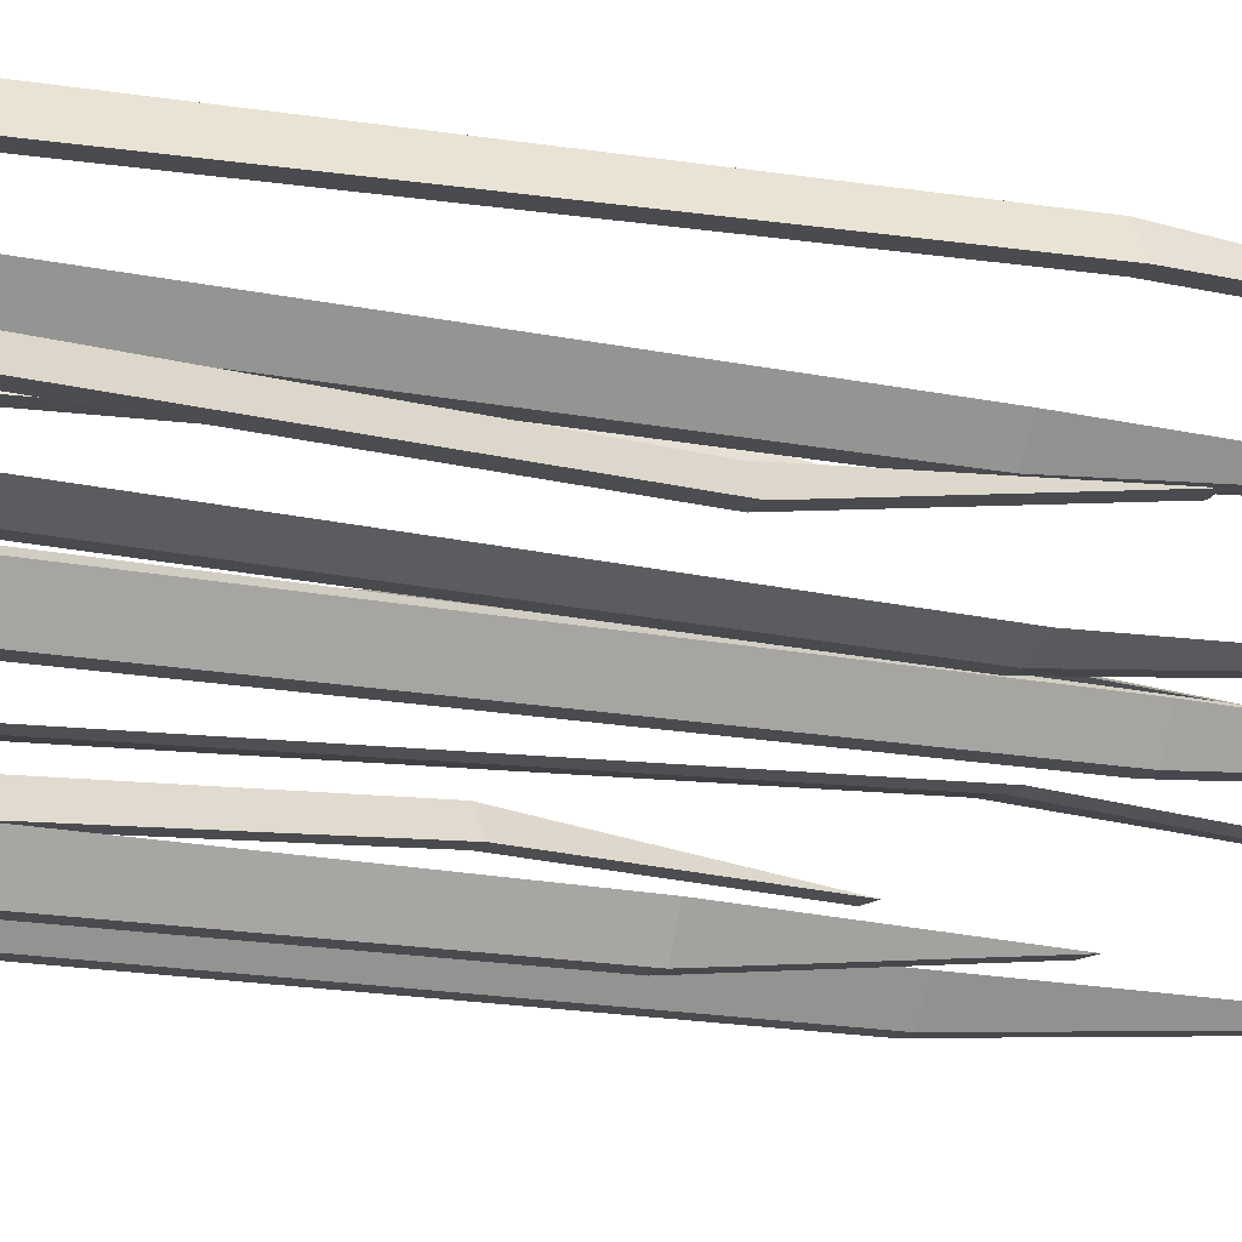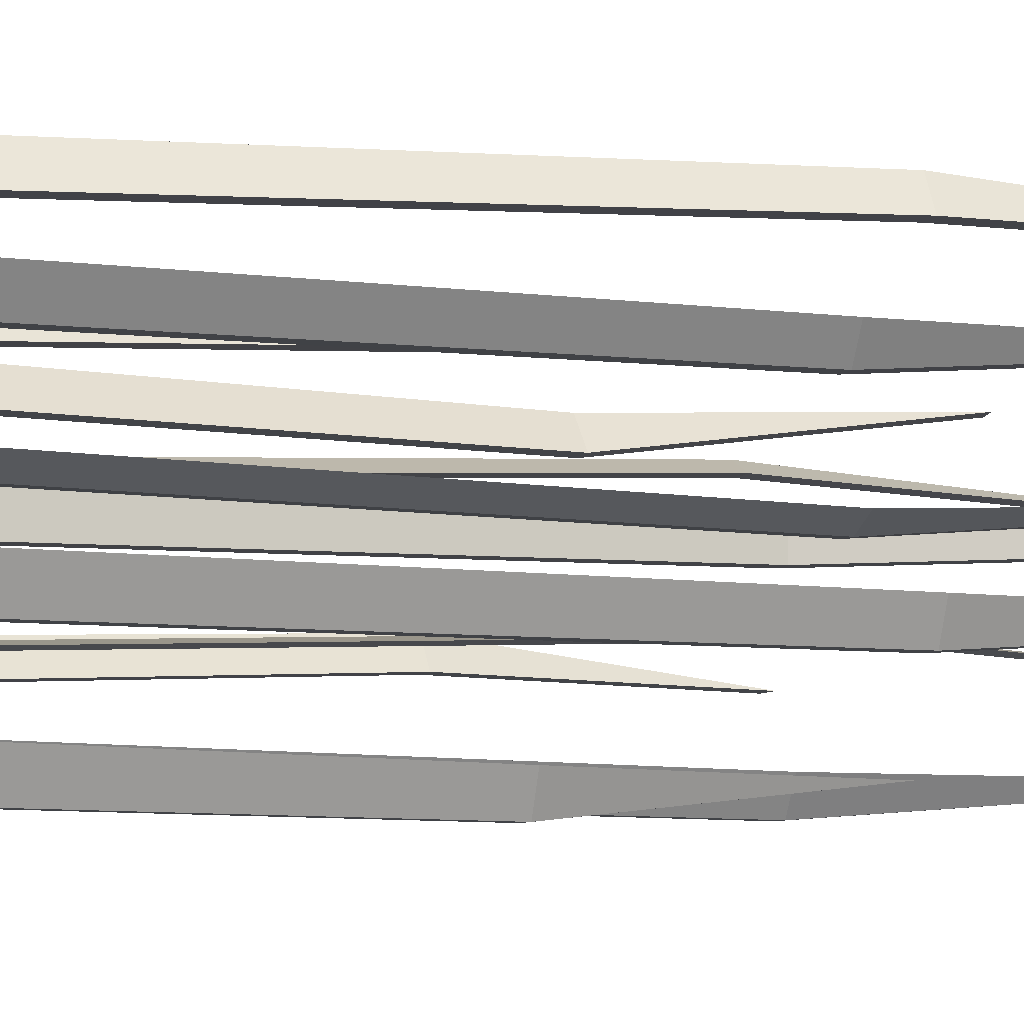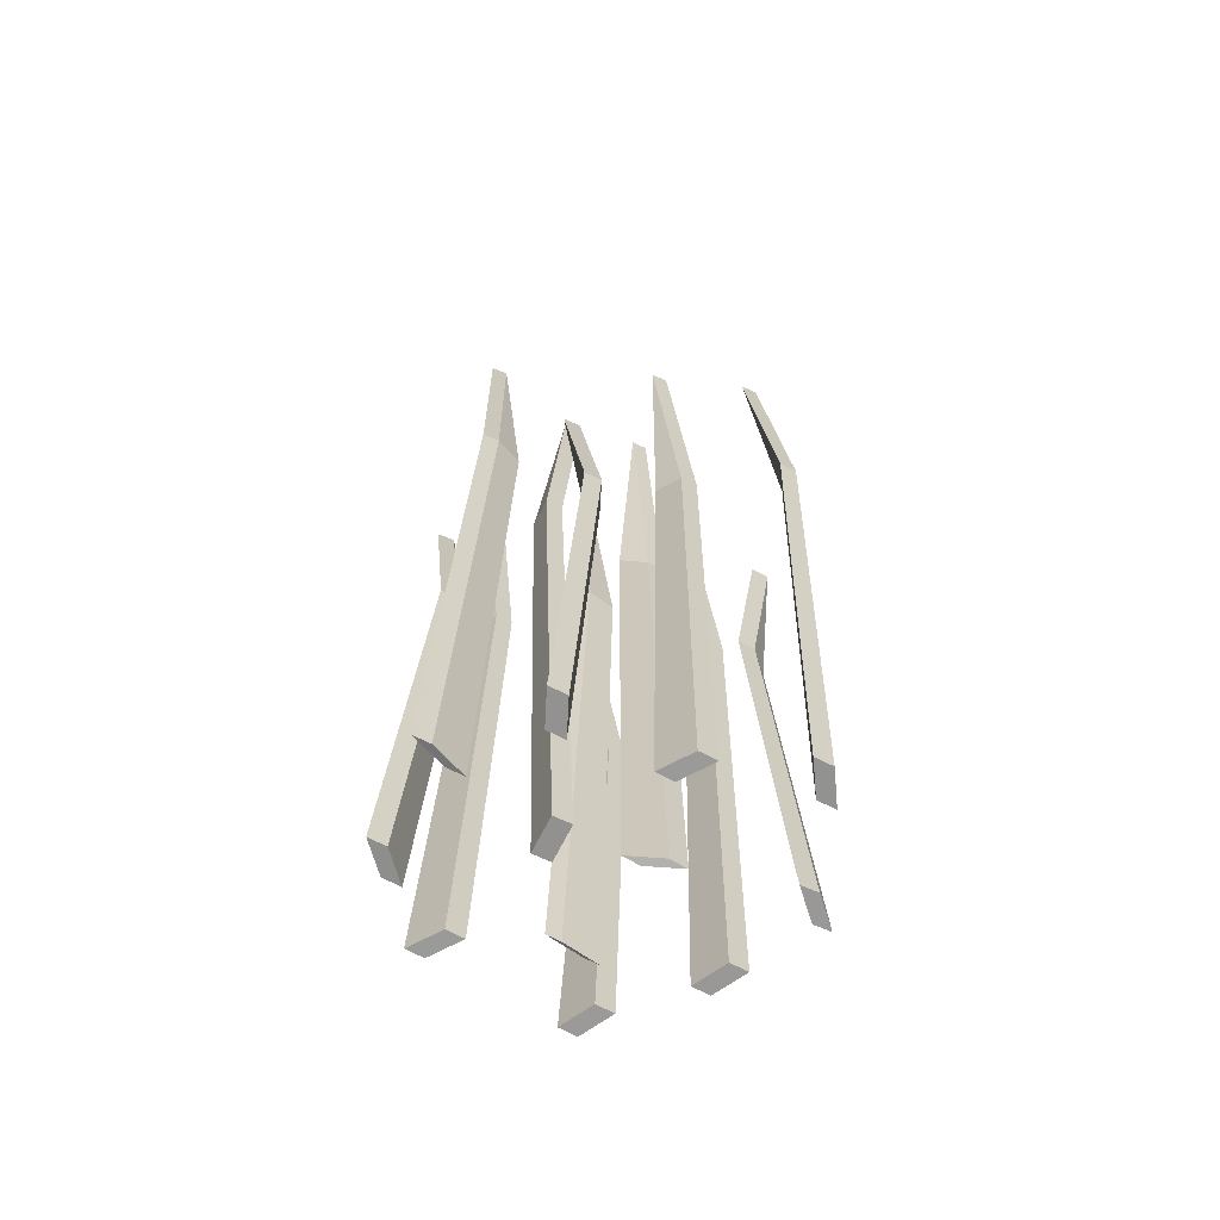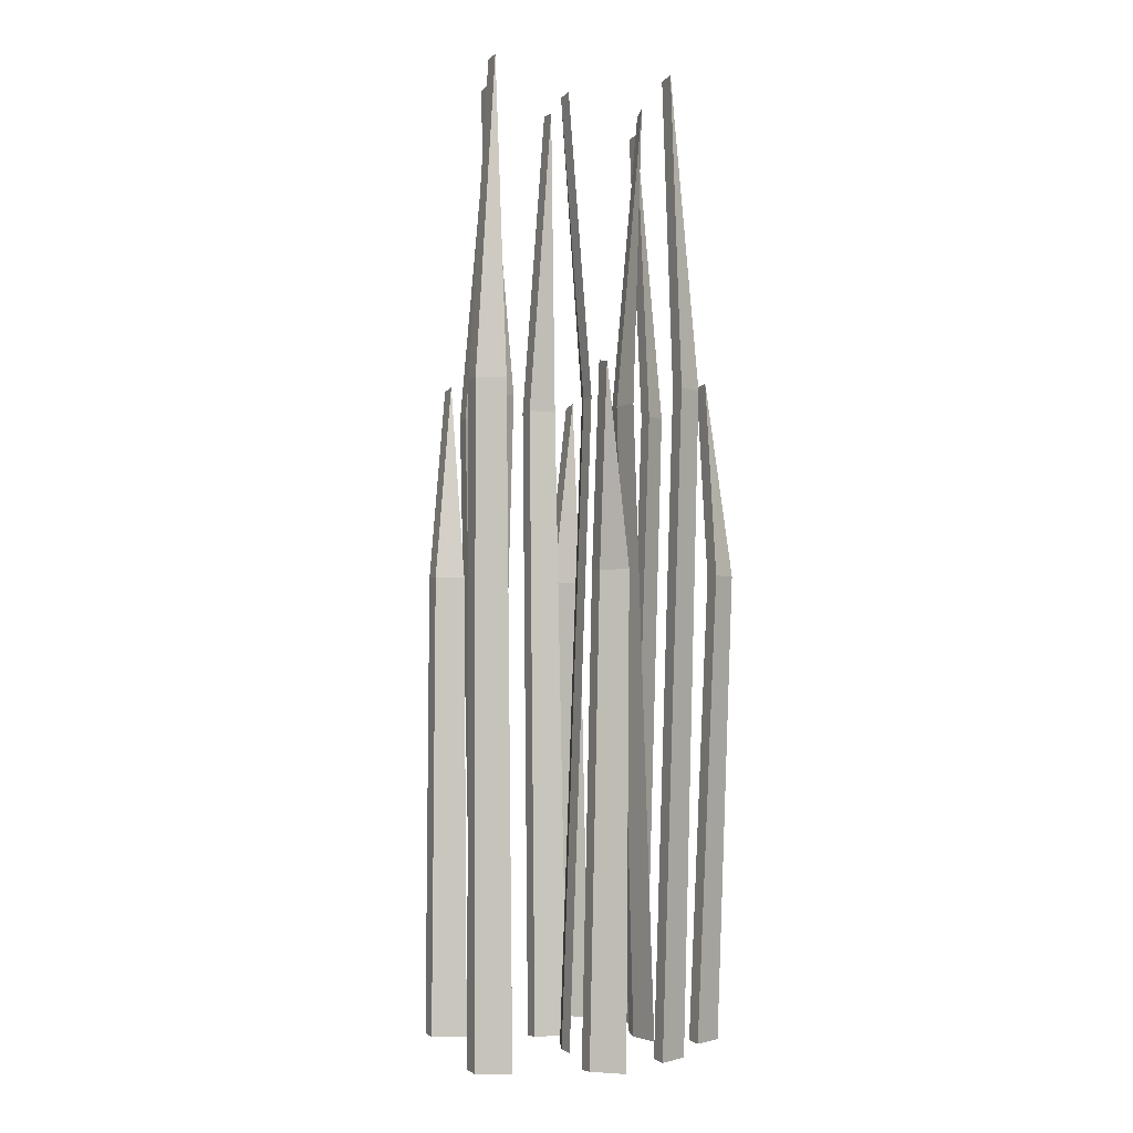
<metadata>
{"format":"obj","ext":"obj","renderer":"f3d","projection":"perspective","resolution":1024,"background":"white","views":[{"elev":-14.3,"azim":-113.9,"up":"+Y"},{"elev":-6.7,"azim":-106.3,"up":"+Y"},{"elev":-66.8,"azim":153.4,"up":"+Z"},{"elev":-3.2,"azim":-115.1,"up":"+Z"}]}
</metadata>
<code>
g Grass
v 0.0007314 -0.0001545 0.006663
v 0.0004978 -7.766e-11 0.009969
v 0.0007314 0.0001545 0.006663
v -0.001592 9.667e-05 0.004798
v -0.001653 0.00037 0.006894
v -0.001378 0.0003194 0.004798
v -0.0007318 1.125e-05 0.006663
v -0.0005004 0.0001691 0.009969
v -0.0004457 -0.0001056 0.006663
v -0.0006173 0.00103 0.006663
v -0.0003373 0.001037 0.009969
v -0.0004408 0.0007763 0.006663
v 0.000606 0.001238 0.004798
v 0.0007584 0.001003 0.006894
v 0.0004825 0.0009543 0.004798
v -0.0001449 -0.0005792 0.006663
v -0.0002614 -0.0008339 0.009969
v -0.0004502 -0.000627 0.006663
v 0.001329 -0.0005047 0.004798
v 0.001399 -0.0007758 0.006894
v 0.001122 -0.0007347 0.004798
v 0.0004501 -0.001285 0.006663
v 0.0007301 -0.001278 0.009969
v 0.000627 -0.001539 0.006663
v -0.001741 -0.0005205 0.006663
v -0.001463 -0.000551 0.009969
v -0.0016 -0.0007953 0.006663
v -0.0009542 -0.001355 0.004798
v -0.0006758 -0.001386 0.006894
v -0.0008128 -0.00163 0.004798
v 0.001475 0.0005408 0.006663
v 0.001416 0.000267 0.009969
v 0.001187 0.0004283 0.006663
v -0.001481 0.001642 0.006663
v -0.001364 0.001387 0.009969
v -0.001644 0.001379 0.006663
v 0.0005445 -0.0001545 0.006661
v 0.0005445 0.0001545 0.006661
v 0.0003114 -1.027e-10 0.009956
v -0.001778 9.954e-05 0.004795
v -0.001563 0.0003222 0.00479
v -0.001837 0.0003729 0.006866
v -0.0005536 1.828e-05 0.006654
v -0.0002673 -9.861e-05 0.006658
v -0.0003247 0.000176 0.009936
v -0.0004312 0.001032 0.00666
v -0.0002546 0.0007784 0.006661
v -0.0001518 0.001039 0.009953
v 0.0007925 0.001236 0.004795
v 0.000669 0.000953 0.004793
v 0.0009436 0.001001 0.006872
v 6.911e-08 -0.0005941 0.006652
v -0.0003057 -0.0006419 0.006646
v -0.0001246 -0.000848 0.009906
v 0.001514 -0.0005074 0.004795
v 0.001308 -0.0007373 0.00479
v 0.001583 -0.0007785 0.006867
v 0.0006362 -0.001283 0.00666
v 0.0008131 -0.001537 0.006661
v 0.0009155 -0.001276 0.009953
v -0.001555 -0.0005189 0.00666
v -0.001413 -0.0007938 0.006661
v -0.001277 -0.0005495 0.009954
v -0.0007678 -0.001354 0.004793
v -0.0006264 -0.001629 0.004795
v -0.0004908 -0.001384 0.006871
v 0.001652 0.0005335 0.006658
v 0.001364 0.000421 0.006654
v 0.00159 0.0002598 0.009935
v -0.001295 0.00164 0.006661
v -0.001458 0.001378 0.00666
v -0.001179 0.001385 0.009954
v 0.0007314 -0.0001545 0.006663
v 0.0007314 0.0001545 0.006663
v 0.0004978 0.0001891 -0.0001586
v 0.0004978 -0.0001891 -0.0001586
v -0.001592 9.667e-05 0.004798
v -0.001378 0.0003194 0.004798
v -0.001522 0.0005063 -0.0001586
v -0.001784 0.0002338 -0.0001586
v -0.0007318 1.125e-05 0.006663
v -0.0004457 -0.0001056 0.006663
v -0.0003253 9.756e-05 -0.0001586
v -0.0006755 0.0002406 -0.0001586
v -0.0006173 0.00103 0.006663
v -0.0004408 0.0007763 0.006663
v -0.0002293 0.0008814 -0.0001586
v -0.0004453 0.001192 -0.0001586
v 0.000606 0.001238 0.004798
v 0.0004825 0.0009543 0.004798
v 0.0006828 0.0008292 -0.0001586
v 0.000834 0.001176 -0.0001586
v -0.0001449 -0.0005792 0.006663
v -0.0004502 -0.000627 0.006663
v -0.0004482 -0.0008632 -0.0001586
v -7.457e-05 -0.0008046 -0.0001586
v 0.001329 -0.0005047 0.004798
v 0.001122 -0.0007347 0.004798
v 0.001273 -0.0009165 -0.0001586
v 0.001526 -0.0006352 -0.0001586
v 0.0004501 -0.001285 0.006663
v 0.000627 -0.001539 0.006663
v 0.0008384 -0.001433 -0.0001586
v 0.0006218 -0.001123 -0.0001586
v -0.001741 -0.0005205 0.006663
v -0.0016 -0.0007953 0.006663
v -0.001376 -0.0007192 -0.0001586
v -0.001549 -0.0003828 -0.0001586
v -0.0009542 -0.001355 0.004798
v -0.0008128 -0.00163 0.004798
v -0.0005893 -0.001554 -0.0001586
v -0.0007623 -0.001218 -0.0001586
v 0.001475 0.0005408 0.006663
v 0.001187 0.0004283 0.006663
v 0.00124 0.0001981 -0.0001586
v 0.001592 0.0003358 -0.0001586
v -0.001481 0.001642 0.006663
v -0.001644 0.001379 0.006663
v -0.001464 0.001227 -0.0001586
v -0.001264 0.001548 -0.0001586
v 0.0005445 -0.0001545 0.006661
v 0.000311 -0.0001891 -0.0001522
v 0.000311 0.0001891 -0.0001522
v 0.0005445 0.0001545 0.006661
v -0.001778 9.954e-05 0.004795
v -0.00197 0.0002366 -0.0001464
v -0.001707 0.0005091 -0.0001464
v -0.001563 0.0003222 0.00479
v -0.0005536 1.828e-05 0.006654
v -0.0004977 0.0002476 -0.0001424
v -0.0001476 0.0001046 -0.0001424
v -0.0002673 -9.861e-05 0.006658
v -0.0004312 0.001032 0.00666
v -0.0002593 0.001194 -0.0001508
v -4.329e-05 0.0008835 -0.0001508
v -0.0002546 0.0007784 0.006661
v 0.0007925 0.001236 0.004795
v 0.00102 0.001175 -0.0001489
v 0.0008691 0.0008279 -0.0001489
v 0.000669 0.000953 0.004793
v 6.911e-08 -0.0005941 0.006652
v 6.851e-05 -0.0008193 -0.0001267
v -0.0003051 -0.0008779 -0.0001267
v -0.0003057 -0.0006419 0.006646
v 0.001514 -0.0005074 0.004795
v 0.001711 -0.0006378 -0.0001468
v 0.001458 -0.0009192 -0.0001468
v 0.001308 -0.0007373 0.00479
v 0.0006362 -0.001283 0.00666
v 0.0008078 -0.001121 -0.0001508
v 0.001024 -0.001431 -0.0001508
v 0.0008131 -0.001537 0.006661
v -0.001555 -0.0005189 0.00666
v -0.001363 -0.0003813 -0.0001514
v -0.00119 -0.0007176 -0.0001514
v -0.001413 -0.0007938 0.006661
v -0.0007678 -0.001354 0.004793
v -0.0005761 -0.001216 -0.0001487
v -0.0004031 -0.001553 -0.0001487
v -0.0006264 -0.001629 0.004795
v 0.001652 0.0005335 0.006658
v 0.001769 0.0003285 -0.0001418
v 0.001417 0.0001908 -0.0001418
v 0.001364 0.000421 0.006654
v -0.001295 0.00164 0.006661
v -0.001078 0.001546 -0.000151
v -0.001278 0.001225 -0.000151
v -0.001458 0.001378 0.00666
v 0.0004978 -0.0001891 -0.0001586
v 0.000311 -0.0001891 -0.0001522
v 0.0005445 -0.0001545 0.006661
v 0.0007314 -0.0001545 0.006663
v 0.0003114 -1.027e-10 0.009956
v 0.0004978 -7.766e-11 0.009969
v 0.0004978 0.0001891 -0.0001586
v 0.000311 0.0001891 -0.0001522
v 0.000311 -0.0001891 -0.0001522
v 0.0004978 -0.0001891 -0.0001586
v 0.0007314 0.0001545 0.006663
v 0.000311 0.0001891 -0.0001522
v 0.0004978 0.0001891 -0.0001586
v 0.0005445 0.0001545 0.006661
v 0.0004978 -7.766e-11 0.009969
v 0.0003114 -1.027e-10 0.009956
v -0.001784 0.0002338 -0.0001586
v -0.00197 0.0002366 -0.0001464
v -0.001778 9.954e-05 0.004795
v -0.001592 9.667e-05 0.004798
v -0.001522 0.0005063 -0.0001586
v -0.001707 0.0005091 -0.0001464
v -0.00197 0.0002366 -0.0001464
v -0.001784 0.0002338 -0.0001586
v -0.001378 0.0003194 0.004798
v -0.001563 0.0003222 0.00479
v -0.001707 0.0005091 -0.0001464
v -0.001522 0.0005063 -0.0001586
v -0.001592 9.667e-05 0.004798
v -0.001778 9.954e-05 0.004795
v -0.001837 0.0003729 0.006866
v -0.001653 0.00037 0.006894
v -0.001653 0.00037 0.006894
v -0.001837 0.0003729 0.006866
v -0.001563 0.0003222 0.00479
v -0.001378 0.0003194 0.004798
v -0.0006755 0.0002406 -0.0001586
v -0.0004977 0.0002476 -0.0001424
v -0.0005536 1.828e-05 0.006654
v -0.0007318 1.125e-05 0.006663
v -0.0003253 9.756e-05 -0.0001586
v -0.0001476 0.0001046 -0.0001424
v -0.0004977 0.0002476 -0.0001424
v -0.0006755 0.0002406 -0.0001586
v -0.0004457 -0.0001056 0.006663
v -0.0002673 -9.861e-05 0.006658
v -0.0001476 0.0001046 -0.0001424
v -0.0003253 9.756e-05 -0.0001586
v -0.0007318 1.125e-05 0.006663
v -0.0005536 1.828e-05 0.006654
v -0.0003247 0.000176 0.009936
v -0.0005004 0.0001691 0.009969
v -0.0005004 0.0001691 0.009969
v -0.0003247 0.000176 0.009936
v -0.0002673 -9.861e-05 0.006658
v -0.0004457 -0.0001056 0.006663
v -0.0004453 0.001192 -0.0001586
v -0.0002593 0.001194 -0.0001508
v -0.0004312 0.001032 0.00666
v -0.0006173 0.00103 0.006663
v -0.0001518 0.001039 0.009953
v -0.0003373 0.001037 0.009969
v -0.0002293 0.0008814 -0.0001586
v -4.329e-05 0.0008835 -0.0001508
v -0.0002593 0.001194 -0.0001508
v -0.0004453 0.001192 -0.0001586
v -0.0004408 0.0007763 0.006663
v -0.0002546 0.0007784 0.006661
v -4.329e-05 0.0008835 -0.0001508
v -0.0002293 0.0008814 -0.0001586
v -0.0003373 0.001037 0.009969
v -0.0001518 0.001039 0.009953
v -0.0002546 0.0007784 0.006661
v -0.0004408 0.0007763 0.006663
v 0.000834 0.001176 -0.0001586
v 0.00102 0.001175 -0.0001489
v 0.0007925 0.001236 0.004795
v 0.000606 0.001238 0.004798
v 0.0006828 0.0008292 -0.0001586
v 0.0008691 0.0008279 -0.0001489
v 0.00102 0.001175 -0.0001489
v 0.000834 0.001176 -0.0001586
v 0.0004825 0.0009543 0.004798
v 0.0008691 0.0008279 -0.0001489
v 0.0006828 0.0008292 -0.0001586
v 0.000669 0.000953 0.004793
v 0.0007584 0.001003 0.006894
v 0.0009436 0.001001 0.006872
v 0.000606 0.001238 0.004798
v 0.0007925 0.001236 0.004795
v 0.0009436 0.001001 0.006872
v 0.0007584 0.001003 0.006894
v -7.457e-05 -0.0008046 -0.0001586
v 6.851e-05 -0.0008193 -0.0001267
v 6.911e-08 -0.0005941 0.006652
v -0.0001449 -0.0005792 0.006663
v -0.0004482 -0.0008632 -0.0001586
v -0.0003051 -0.0008779 -0.0001267
v 6.851e-05 -0.0008193 -0.0001267
v -7.457e-05 -0.0008046 -0.0001586
v -0.0004502 -0.000627 0.006663
v -0.0003057 -0.0006419 0.006646
v -0.0003051 -0.0008779 -0.0001267
v -0.0004482 -0.0008632 -0.0001586
v -0.0001449 -0.0005792 0.006663
v 6.911e-08 -0.0005941 0.006652
v -0.0001246 -0.000848 0.009906
v -0.0002614 -0.0008339 0.009969
v -0.0002614 -0.0008339 0.009969
v -0.0001246 -0.000848 0.009906
v -0.0003057 -0.0006419 0.006646
v -0.0004502 -0.000627 0.006663
v 0.001526 -0.0006352 -0.0001586
v 0.001711 -0.0006378 -0.0001468
v 0.001514 -0.0005074 0.004795
v 0.001329 -0.0005047 0.004798
v 0.001273 -0.0009165 -0.0001586
v 0.001458 -0.0009192 -0.0001468
v 0.001711 -0.0006378 -0.0001468
v 0.001526 -0.0006352 -0.0001586
v 0.001122 -0.0007347 0.004798
v 0.001308 -0.0007373 0.00479
v 0.001458 -0.0009192 -0.0001468
v 0.001273 -0.0009165 -0.0001586
v 0.001329 -0.0005047 0.004798
v 0.001514 -0.0005074 0.004795
v 0.001583 -0.0007785 0.006867
v 0.001399 -0.0007758 0.006894
v 0.001399 -0.0007758 0.006894
v 0.001583 -0.0007785 0.006867
v 0.001308 -0.0007373 0.00479
v 0.001122 -0.0007347 0.004798
v 0.0006218 -0.001123 -0.0001586
v 0.0008078 -0.001121 -0.0001508
v 0.0006362 -0.001283 0.00666
v 0.0004501 -0.001285 0.006663
v 0.0009155 -0.001276 0.009953
v 0.0007301 -0.001278 0.009969
v 0.0008384 -0.001433 -0.0001586
v 0.001024 -0.001431 -0.0001508
v 0.0008078 -0.001121 -0.0001508
v 0.0006218 -0.001123 -0.0001586
v 0.000627 -0.001539 0.006663
v 0.0008131 -0.001537 0.006661
v 0.001024 -0.001431 -0.0001508
v 0.0008384 -0.001433 -0.0001586
v 0.0007301 -0.001278 0.009969
v 0.0009155 -0.001276 0.009953
v 0.0008131 -0.001537 0.006661
v 0.000627 -0.001539 0.006663
v -0.001549 -0.0003828 -0.0001586
v -0.001363 -0.0003813 -0.0001514
v -0.001555 -0.0005189 0.00666
v -0.001741 -0.0005205 0.006663
v -0.001277 -0.0005495 0.009954
v -0.001463 -0.000551 0.009969
v -0.001376 -0.0007192 -0.0001586
v -0.00119 -0.0007176 -0.0001514
v -0.001363 -0.0003813 -0.0001514
v -0.001549 -0.0003828 -0.0001586
v -0.0016 -0.0007953 0.006663
v -0.001413 -0.0007938 0.006661
v -0.00119 -0.0007176 -0.0001514
v -0.001376 -0.0007192 -0.0001586
v -0.001463 -0.000551 0.009969
v -0.001277 -0.0005495 0.009954
v -0.001413 -0.0007938 0.006661
v -0.0016 -0.0007953 0.006663
v -0.0007623 -0.001218 -0.0001586
v -0.0005761 -0.001216 -0.0001487
v -0.0007678 -0.001354 0.004793
v -0.0009542 -0.001355 0.004798
v -0.0004908 -0.001384 0.006871
v -0.0006758 -0.001386 0.006894
v -0.0005893 -0.001554 -0.0001586
v -0.0004031 -0.001553 -0.0001487
v -0.0005761 -0.001216 -0.0001487
v -0.0007623 -0.001218 -0.0001586
v -0.0008128 -0.00163 0.004798
v -0.0006264 -0.001629 0.004795
v -0.0004031 -0.001553 -0.0001487
v -0.0005893 -0.001554 -0.0001586
v -0.0006758 -0.001386 0.006894
v -0.0004908 -0.001384 0.006871
v -0.0006264 -0.001629 0.004795
v -0.0008128 -0.00163 0.004798
v 0.001592 0.0003358 -0.0001586
v 0.001769 0.0003285 -0.0001418
v 0.001652 0.0005335 0.006658
v 0.001475 0.0005408 0.006663
v 0.00124 0.0001981 -0.0001586
v 0.001417 0.0001908 -0.0001418
v 0.001769 0.0003285 -0.0001418
v 0.001592 0.0003358 -0.0001586
v 0.001187 0.0004283 0.006663
v 0.001364 0.000421 0.006654
v 0.001417 0.0001908 -0.0001418
v 0.00124 0.0001981 -0.0001586
v 0.001475 0.0005408 0.006663
v 0.001652 0.0005335 0.006658
v 0.00159 0.0002598 0.009935
v 0.001416 0.000267 0.009969
v 0.001416 0.000267 0.009969
v 0.00159 0.0002598 0.009935
v 0.001364 0.000421 0.006654
v 0.001187 0.0004283 0.006663
v -0.001264 0.001548 -0.0001586
v -0.001078 0.001546 -0.000151
v -0.001295 0.00164 0.006661
v -0.001481 0.001642 0.006663
v -0.001464 0.001227 -0.0001586
v -0.001278 0.001225 -0.000151
v -0.001078 0.001546 -0.000151
v -0.001264 0.001548 -0.0001586
v -0.001644 0.001379 0.006663
v -0.001278 0.001225 -0.000151
v -0.001464 0.001227 -0.0001586
v -0.001458 0.001378 0.00666
v -0.001364 0.001387 0.009969
v -0.001179 0.001385 0.009954
v -0.001481 0.001642 0.006663
v -0.001295 0.00164 0.006661
v -0.001179 0.001385 0.009954
v -0.001364 0.001387 0.009969
g Grass_0
f 3 2 1
f 6 5 4
f 9 8 7
f 12 11 10
f 15 14 13
f 18 17 16
f 21 20 19
f 24 23 22
f 27 26 25
f 30 29 28
f 33 32 31
f 36 35 34
f 39 38 37
f 42 41 40
f 45 44 43
f 48 47 46
f 51 50 49
f 54 53 52
f 57 56 55
f 60 59 58
f 63 62 61
f 66 65 64
f 69 68 67
f 72 71 70
f 75 74 73
f 76 75 73
f 79 78 77
f 80 79 77
f 83 82 81
f 84 83 81
f 87 86 85
f 88 87 85
f 91 90 89
f 92 91 89
f 95 94 93
f 96 95 93
f 99 98 97
f 100 99 97
f 103 102 101
f 104 103 101
f 107 106 105
f 108 107 105
f 111 110 109
f 112 111 109
f 115 114 113
f 116 115 113
f 119 118 117
f 120 119 117
f 123 122 121
f 124 123 121
f 127 126 125
f 128 127 125
f 131 130 129
f 132 131 129
f 135 134 133
f 136 135 133
f 139 138 137
f 140 139 137
f 143 142 141
f 144 143 141
f 147 146 145
f 148 147 145
f 151 150 149
f 152 151 149
f 155 154 153
f 156 155 153
f 159 158 157
f 160 159 157
f 163 162 161
f 164 163 161
f 167 166 165
f 168 167 165
f 171 170 169
f 172 171 169
f 173 171 172
f 174 173 172
f 177 176 175
f 178 177 175
f 181 180 179
f 180 182 179
f 179 182 183
f 182 184 183
f 187 186 185
f 188 187 185
f 191 190 189
f 192 191 189
f 195 194 193
f 196 195 193
f 199 198 197
f 200 199 197
f 203 202 201
f 204 203 201
f 207 206 205
f 208 207 205
f 211 210 209
f 212 211 209
f 215 214 213
f 216 215 213
f 219 218 217
f 220 219 217
f 223 222 221
f 224 223 221
f 227 226 225
f 228 227 225
f 229 227 228
f 230 229 228
f 233 232 231
f 234 233 231
f 237 236 235
f 238 237 235
f 241 240 239
f 242 241 239
f 245 244 243
f 246 245 243
f 249 248 247
f 250 249 247
f 253 252 251
f 252 254 251
f 251 254 255
f 254 256 255
f 259 258 257
f 260 259 257
f 263 262 261
f 264 263 261
f 267 266 265
f 268 267 265
f 271 270 269
f 272 271 269
f 275 274 273
f 276 275 273
f 279 278 277
f 280 279 277
f 283 282 281
f 284 283 281
f 287 286 285
f 288 287 285
f 291 290 289
f 292 291 289
f 295 294 293
f 296 295 293
f 299 298 297
f 300 299 297
f 303 302 301
f 304 303 301
f 305 303 304
f 306 305 304
f 309 308 307
f 310 309 307
f 313 312 311
f 314 313 311
f 317 316 315
f 318 317 315
f 321 320 319
f 322 321 319
f 323 321 322
f 324 323 322
f 327 326 325
f 328 327 325
f 331 330 329
f 332 331 329
f 335 334 333
f 336 335 333
f 339 338 337
f 340 339 337
f 341 339 340
f 342 341 340
f 345 344 343
f 346 345 343
f 349 348 347
f 350 349 347
f 353 352 351
f 354 353 351
f 357 356 355
f 358 357 355
f 361 360 359
f 362 361 359
f 365 364 363
f 366 365 363
f 369 368 367
f 370 369 367
f 373 372 371
f 374 373 371
f 377 376 375
f 378 377 375
f 381 380 379
f 382 381 379
f 385 384 383
f 384 386 383
f 383 386 387
f 386 388 387
f 391 390 389
f 392 391 389

</code>
